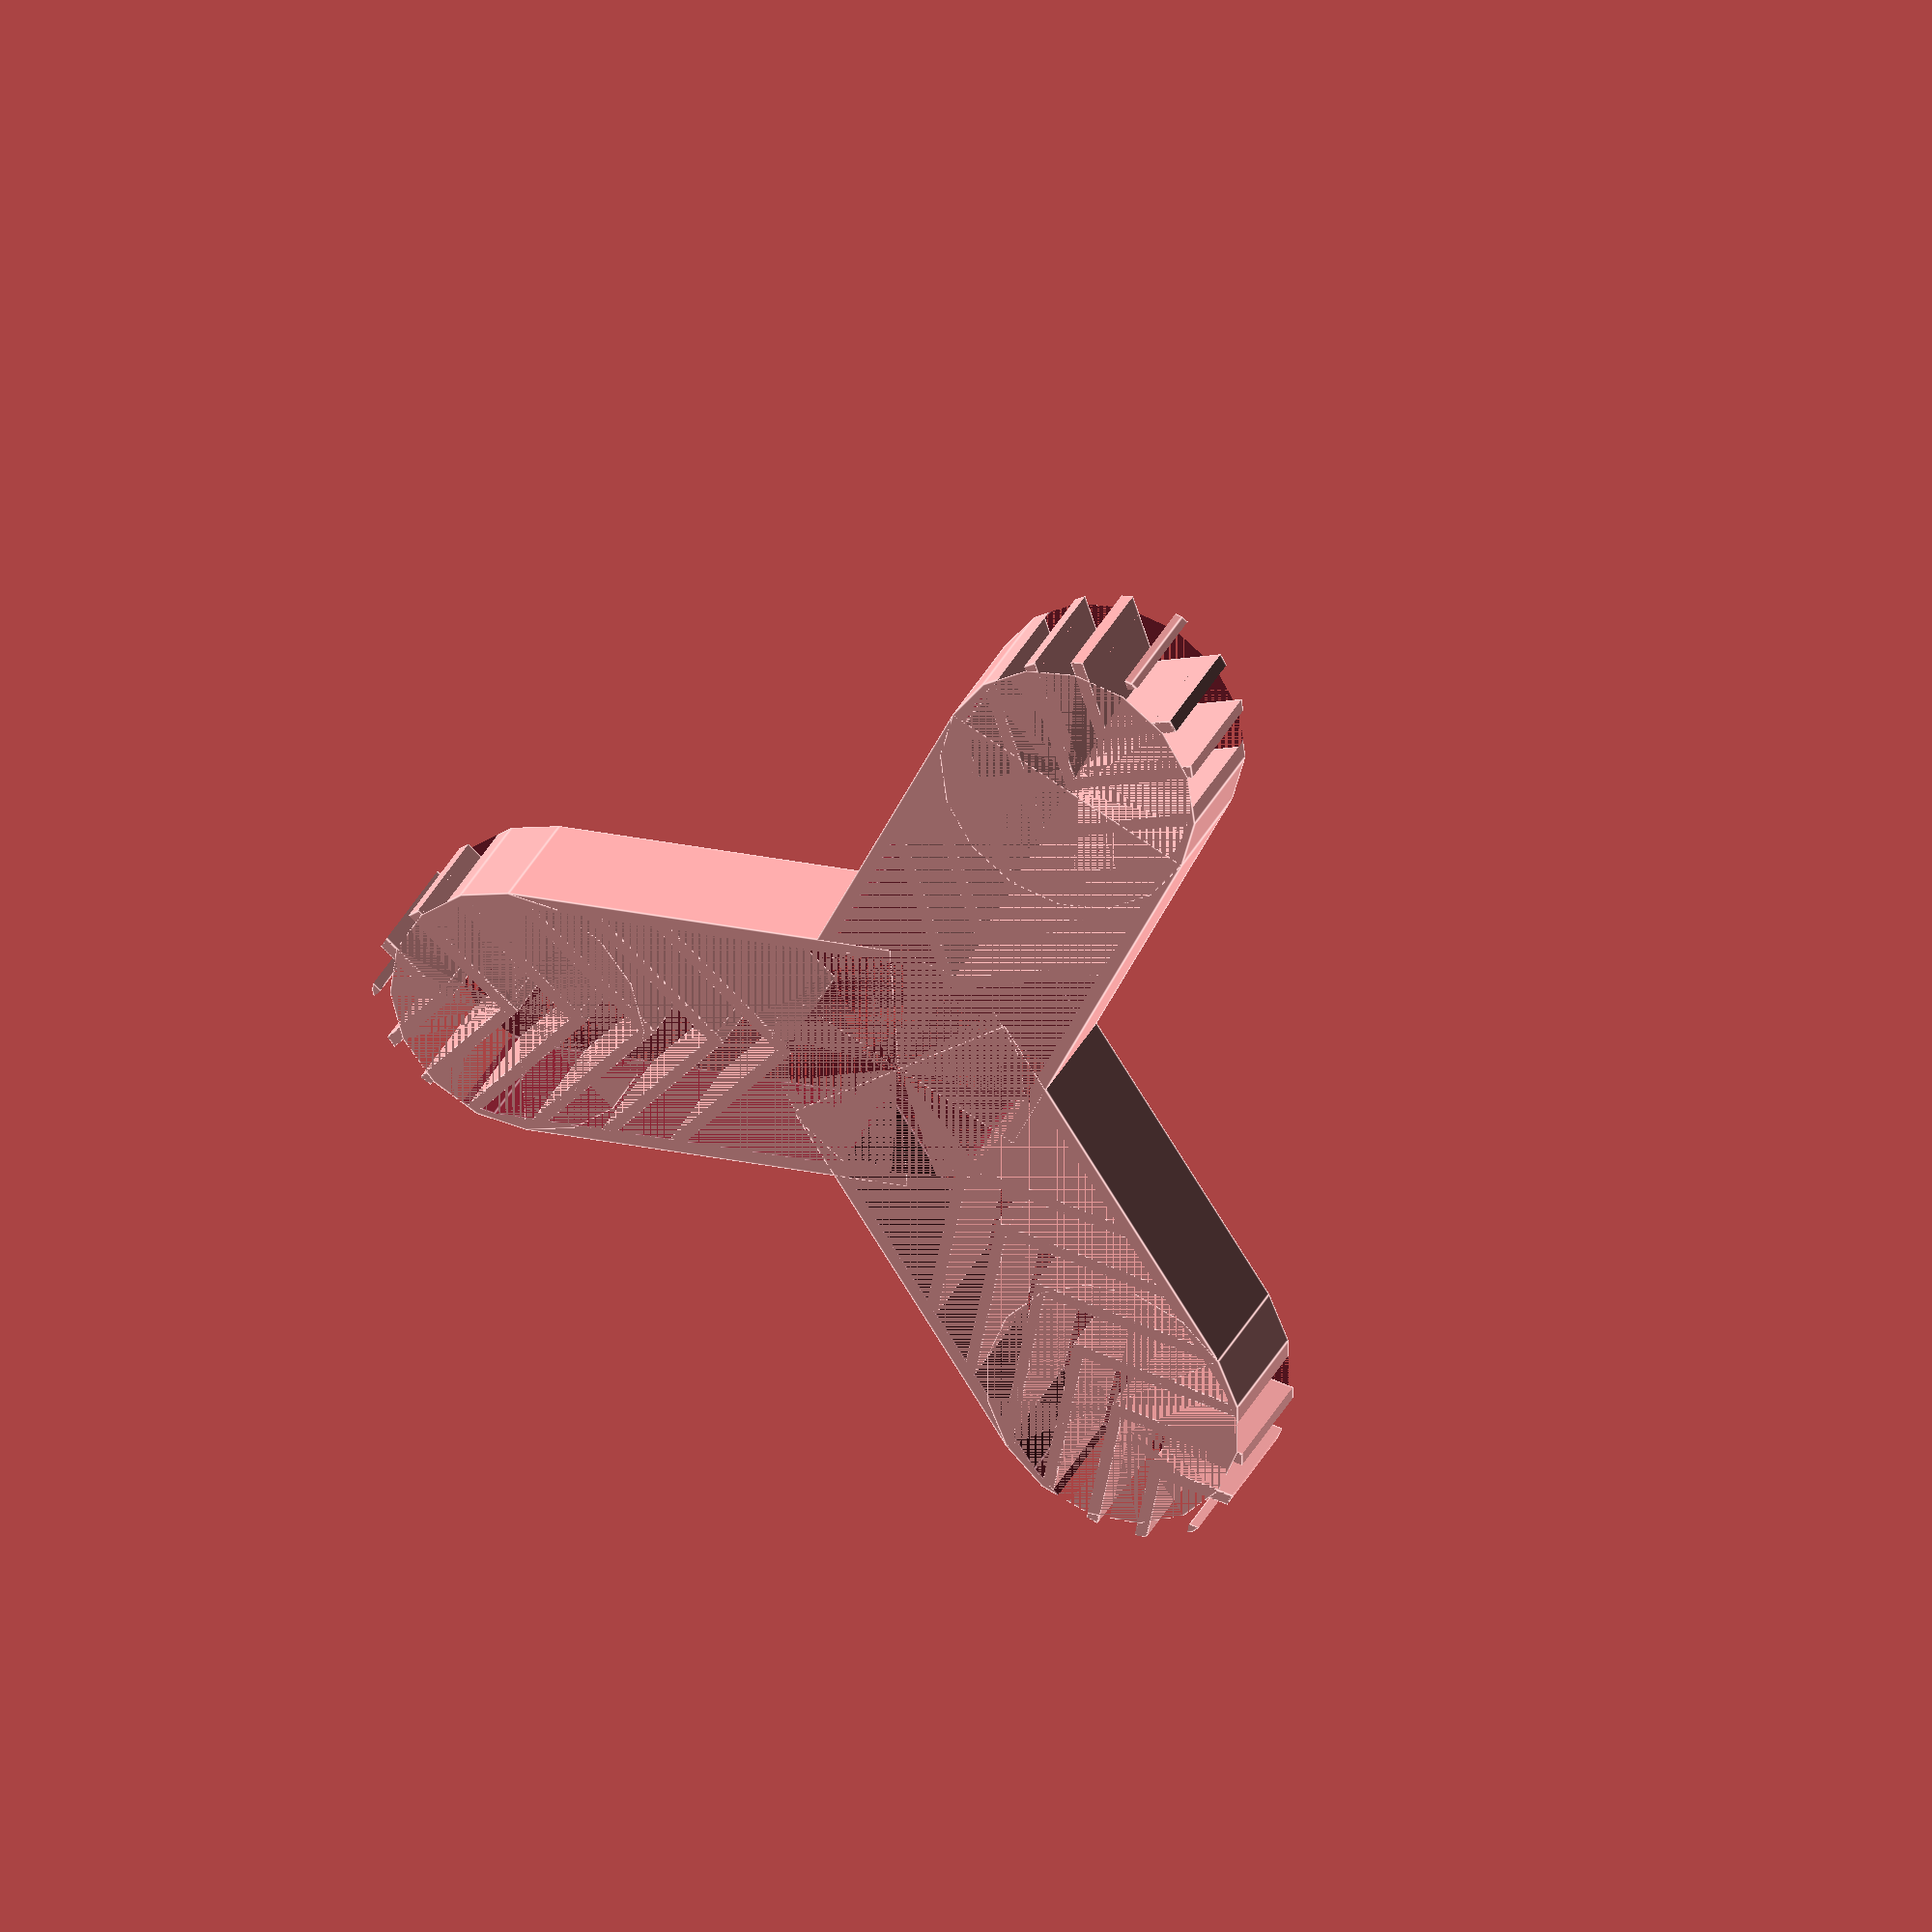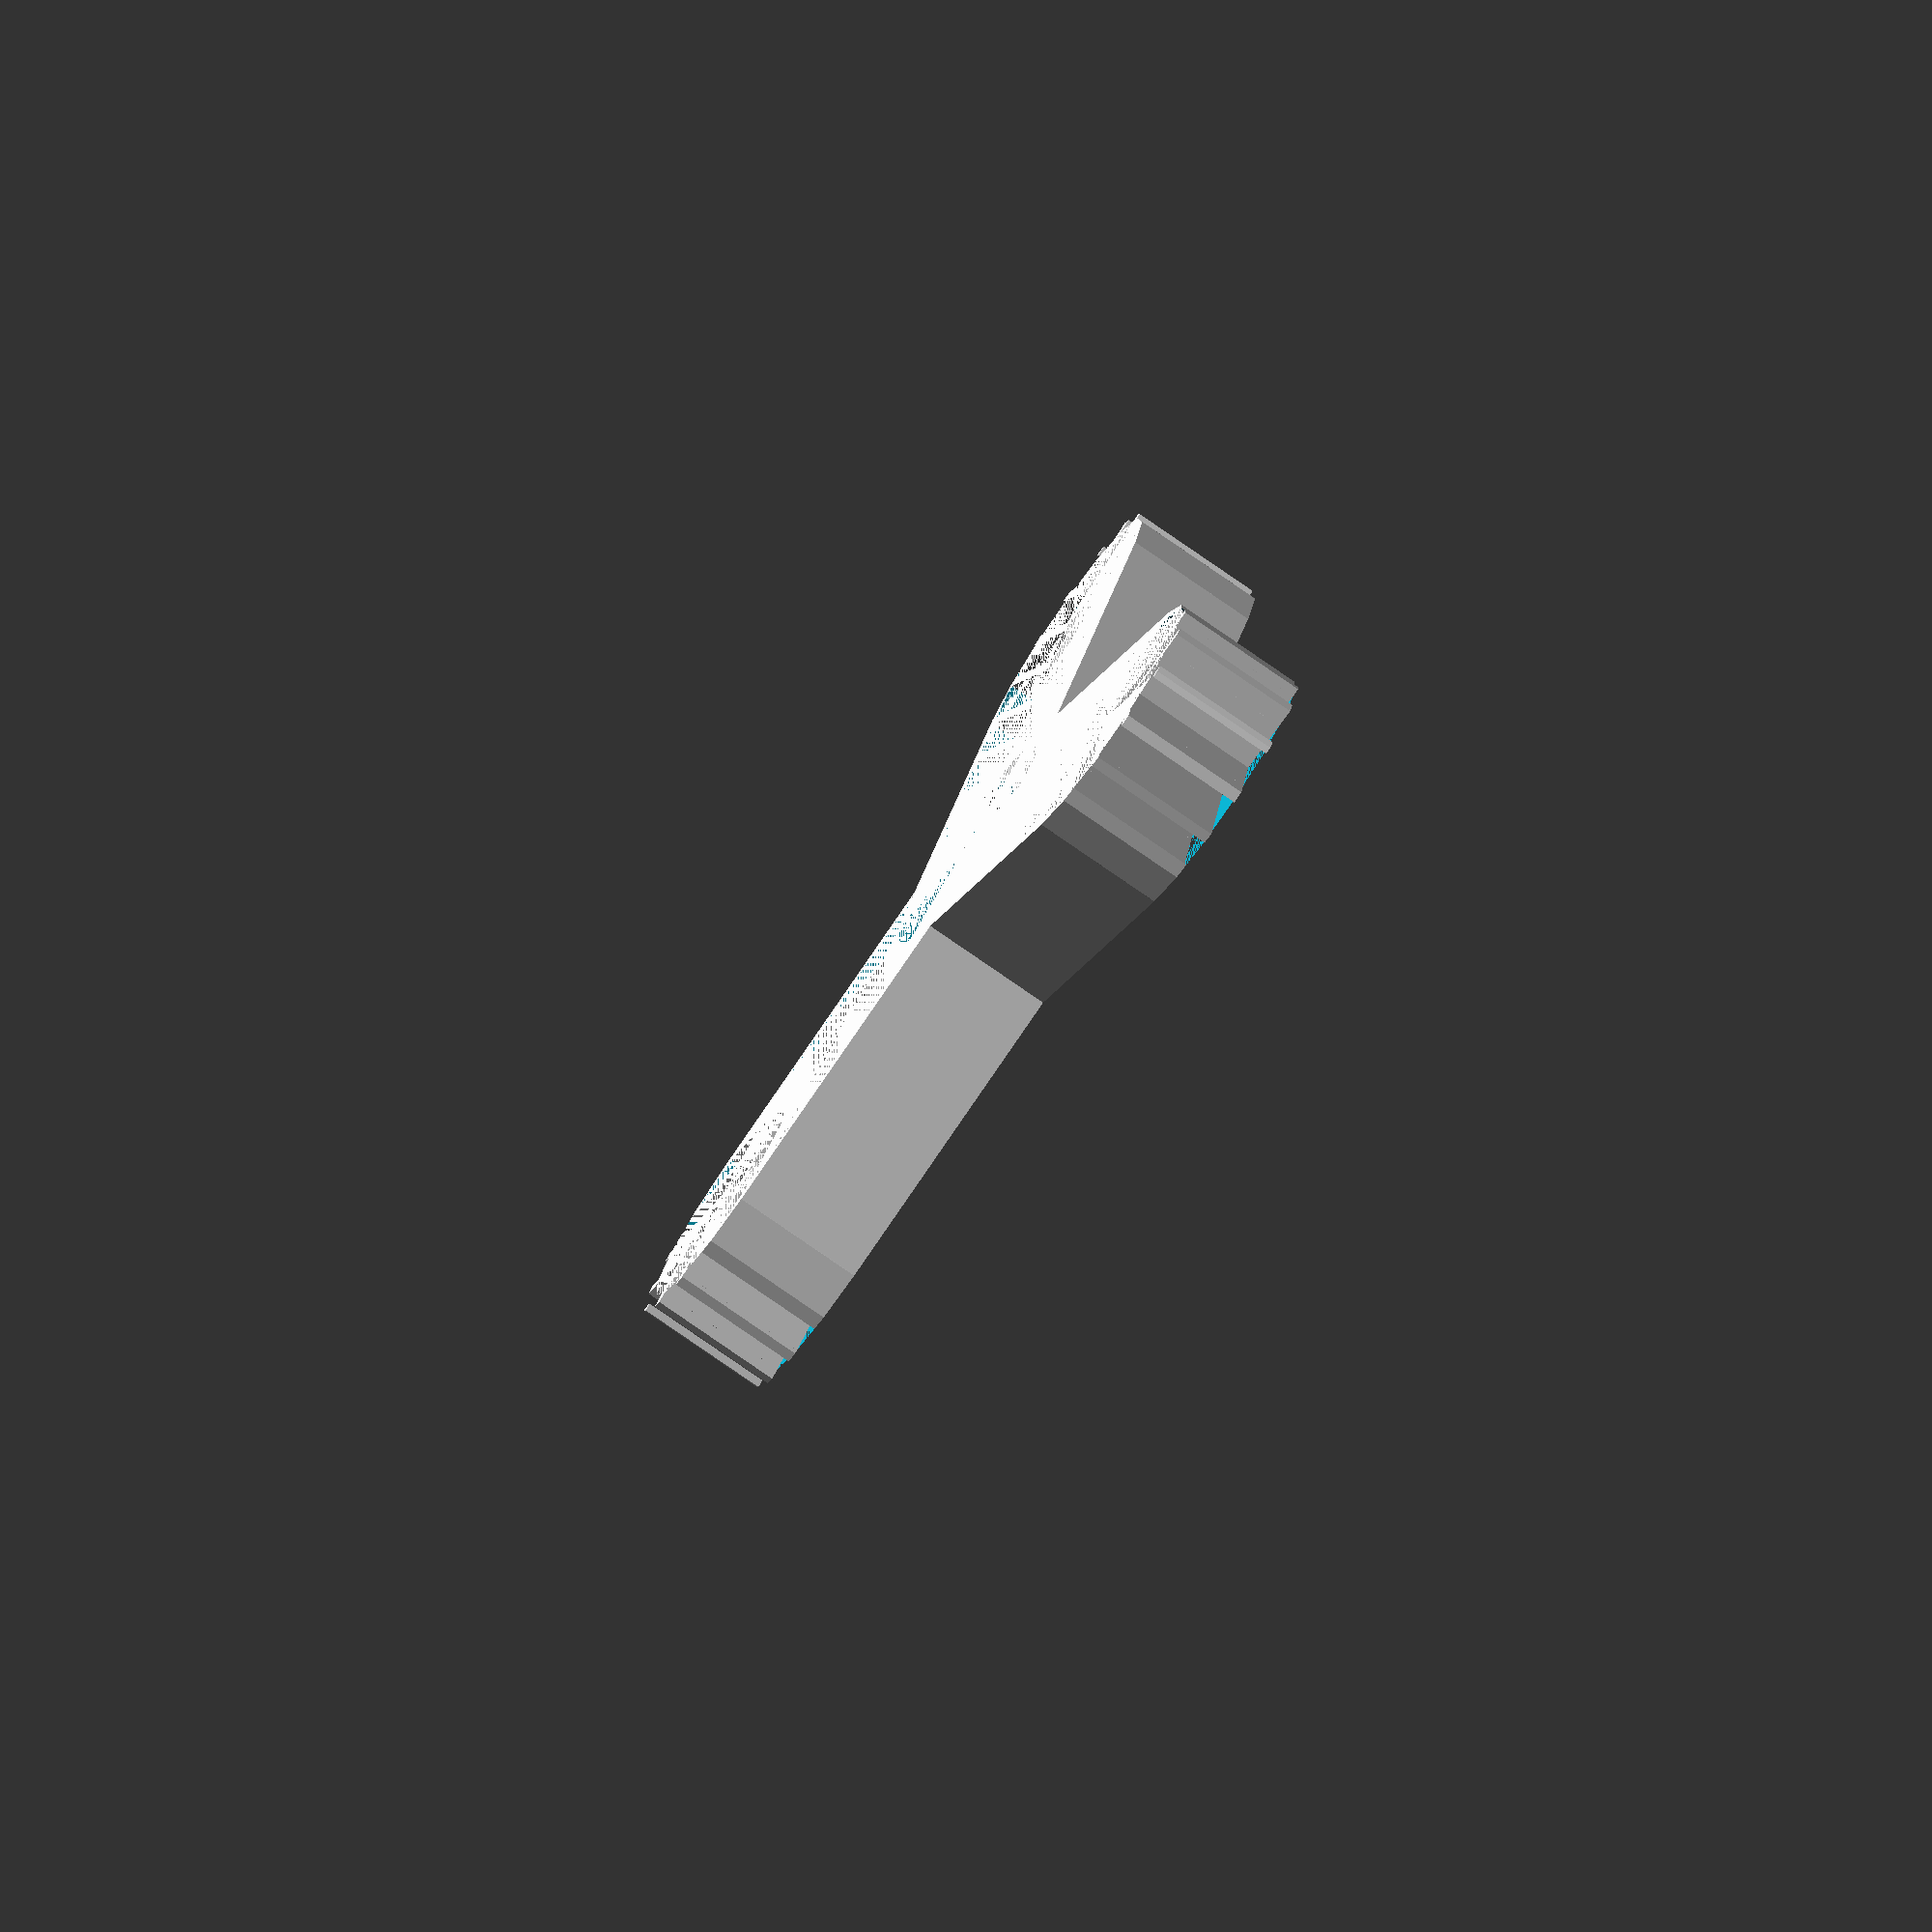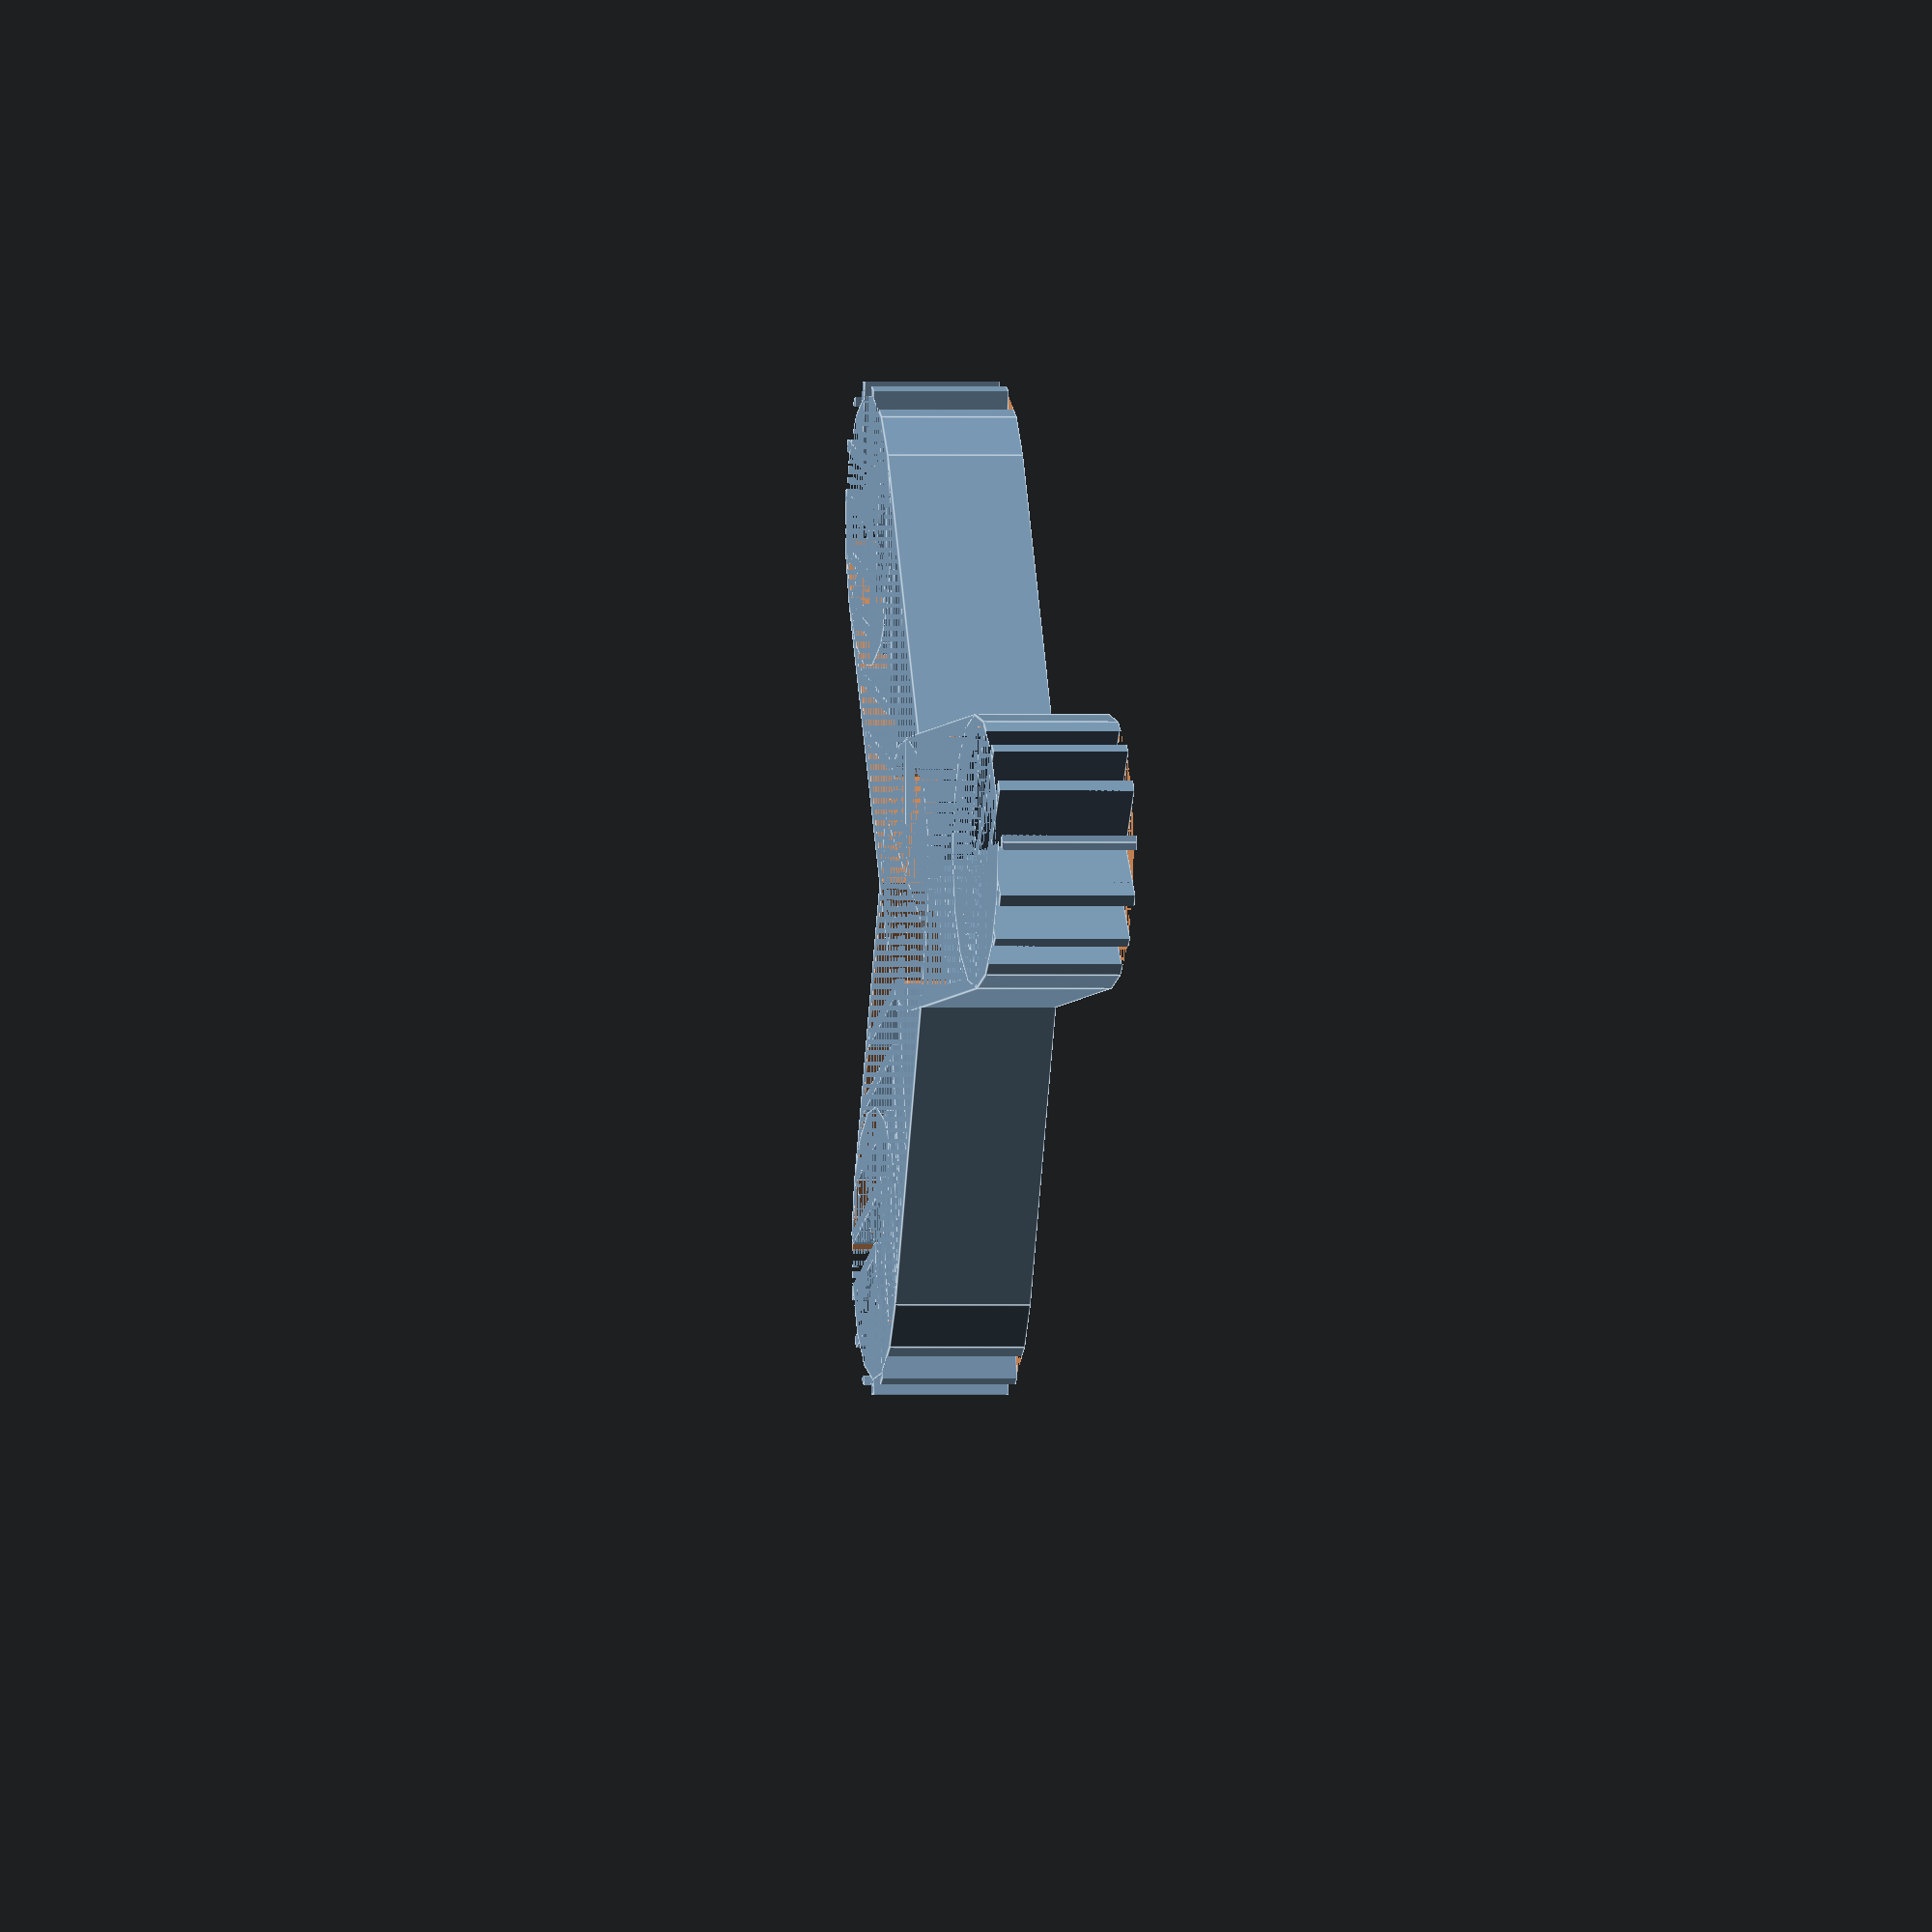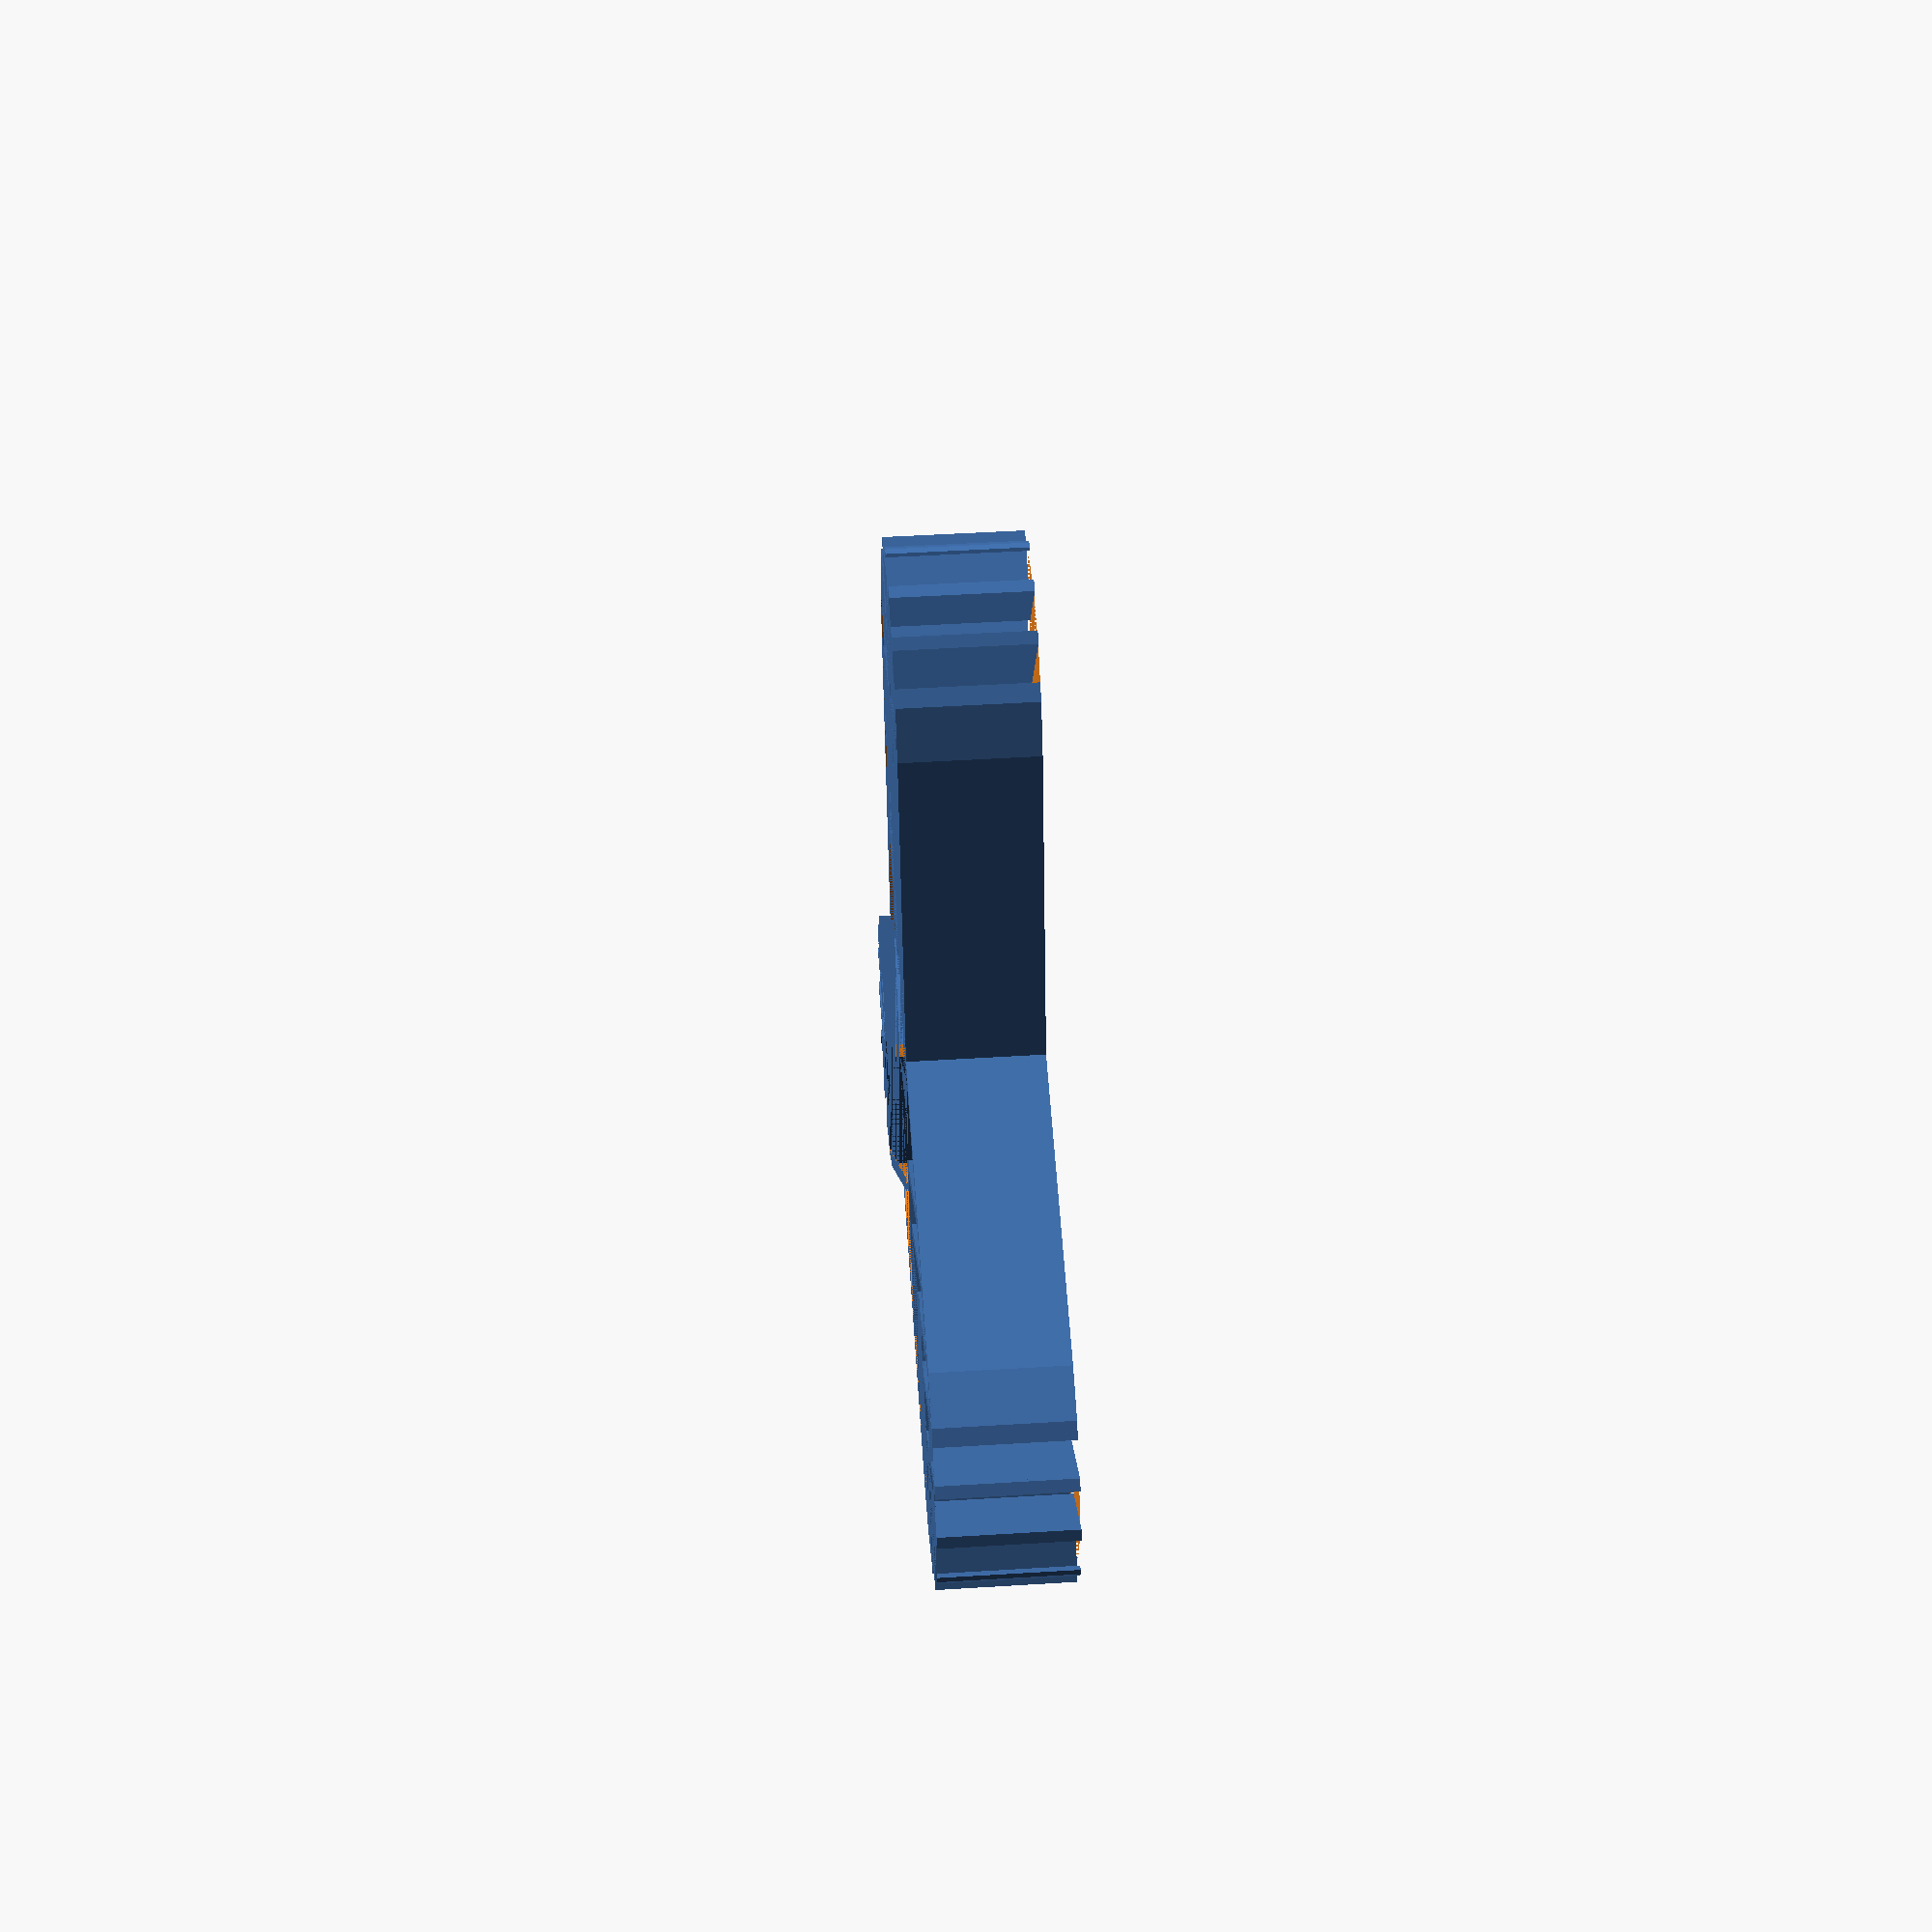
<openscad>


translate(v = [0, 0, 0]) {
	union() {
		scale(v = [0.9000000000, 0.9000000000, 1]) {
			intersection() {
				difference() {
					union() {
						rotate(a = 0.0000000000, v = [0, 0, 1]) {
							union() {
								translate(v = [0, 5.0000000000, 0]) {
									union() {
										rotate(a = 45, v = [0, 0, 1]) {
											translate(v = [0, 3.5000000000, 0]) {
												cube(center = true, size = [0.5000000000, 7.5000000000, 5]);
											}
										}
										rotate(a = 45, v = [0, 0, -1]) {
											translate(v = [0, 3.5000000000, 0]) {
												cube(center = true, size = [0.5000000000, 7.5000000000, 5]);
											}
										}
									}
								}
								translate(v = [0, 8.0000000000, 0]) {
									union() {
										rotate(a = 45, v = [0, 0, 1]) {
											translate(v = [0, 3.5000000000, 0]) {
												cube(center = true, size = [0.5000000000, 7.5000000000, 5]);
											}
										}
										rotate(a = 45, v = [0, 0, -1]) {
											translate(v = [0, 3.5000000000, 0]) {
												cube(center = true, size = [0.5000000000, 7.5000000000, 5]);
											}
										}
									}
								}
								translate(v = [0, 11.0000000000, 0]) {
									union() {
										rotate(a = 45, v = [0, 0, 1]) {
											translate(v = [0, 3.5000000000, 0]) {
												cube(center = true, size = [0.5000000000, 7.5000000000, 5]);
											}
										}
										rotate(a = 45, v = [0, 0, -1]) {
											translate(v = [0, 3.5000000000, 0]) {
												cube(center = true, size = [0.5000000000, 7.5000000000, 5]);
											}
										}
									}
								}
								translate(v = [0, 14.0000000000, 0]) {
									union() {
										rotate(a = 45, v = [0, 0, 1]) {
											translate(v = [0, 3.5000000000, 0]) {
												cube(center = true, size = [0.5000000000, 7.5000000000, 5]);
											}
										}
										rotate(a = 45, v = [0, 0, -1]) {
											translate(v = [0, 3.5000000000, 0]) {
												cube(center = true, size = [0.5000000000, 7.5000000000, 5]);
											}
										}
									}
								}
								translate(v = [0, 17.0000000000, 0]) {
									union() {
										rotate(a = 45, v = [0, 0, 1]) {
											translate(v = [0, 3.5000000000, 0]) {
												cube(center = true, size = [0.5000000000, 7.5000000000, 5]);
											}
										}
										rotate(a = 45, v = [0, 0, -1]) {
											translate(v = [0, 3.5000000000, 0]) {
												cube(center = true, size = [0.5000000000, 7.5000000000, 5]);
											}
										}
									}
								}
								translate(v = [0, 20.0000000000, 0]) {
									union() {
										rotate(a = 45, v = [0, 0, 1]) {
											translate(v = [0, 3.5000000000, 0]) {
												cube(center = true, size = [0.5000000000, 7.5000000000, 5]);
											}
										}
										rotate(a = 45, v = [0, 0, -1]) {
											translate(v = [0, 3.5000000000, 0]) {
												cube(center = true, size = [0.5000000000, 7.5000000000, 5]);
											}
										}
									}
								}
								translate(v = [0, 23.0000000000, 0]) {
									union() {
										rotate(a = 45, v = [0, 0, 1]) {
											translate(v = [0, 3.5000000000, 0]) {
												cube(center = true, size = [0.5000000000, 7.5000000000, 5]);
											}
										}
										rotate(a = 45, v = [0, 0, -1]) {
											translate(v = [0, 3.5000000000, 0]) {
												cube(center = true, size = [0.5000000000, 7.5000000000, 5]);
											}
										}
									}
								}
								translate(v = [0, 26.0000000000, 0]) {
									union() {
										rotate(a = 45, v = [0, 0, 1]) {
											translate(v = [0, 3.5000000000, 0]) {
												cube(center = true, size = [0.5000000000, 7.5000000000, 5]);
											}
										}
										rotate(a = 45, v = [0, 0, -1]) {
											translate(v = [0, 3.5000000000, 0]) {
												cube(center = true, size = [0.5000000000, 7.5000000000, 5]);
											}
										}
									}
								}
								translate(v = [0, 29.0000000000, 0]) {
									union() {
										rotate(a = 45, v = [0, 0, 1]) {
											translate(v = [0, 3.5000000000, 0]) {
												cube(center = true, size = [0.5000000000, 7.5000000000, 5]);
											}
										}
										rotate(a = 45, v = [0, 0, -1]) {
											translate(v = [0, 3.5000000000, 0]) {
												cube(center = true, size = [0.5000000000, 7.5000000000, 5]);
											}
										}
									}
								}
								translate(v = [0, 32.0000000000, 0]) {
									union() {
										rotate(a = 45, v = [0, 0, 1]) {
											translate(v = [0, 3.5000000000, 0]) {
												cube(center = true, size = [0.5000000000, 7.5000000000, 5]);
											}
										}
										rotate(a = 45, v = [0, 0, -1]) {
											translate(v = [0, 3.5000000000, 0]) {
												cube(center = true, size = [0.5000000000, 7.5000000000, 5]);
											}
										}
									}
								}
								translate(v = [0, 35.0000000000, 0]) {
									union() {
										rotate(a = 45, v = [0, 0, 1]) {
											translate(v = [0, 3.5000000000, 0]) {
												cube(center = true, size = [0.5000000000, 7.5000000000, 5]);
											}
										}
										rotate(a = 45, v = [0, 0, -1]) {
											translate(v = [0, 3.5000000000, 0]) {
												cube(center = true, size = [0.5000000000, 7.5000000000, 5]);
											}
										}
									}
								}
								translate(v = [0, 38.0000000000, 0]) {
									union() {
										rotate(a = 45, v = [0, 0, 1]) {
											translate(v = [0, 3.5000000000, 0]) {
												cube(center = true, size = [0.5000000000, 7.5000000000, 5]);
											}
										}
										rotate(a = 45, v = [0, 0, -1]) {
											translate(v = [0, 3.5000000000, 0]) {
												cube(center = true, size = [0.5000000000, 7.5000000000, 5]);
											}
										}
									}
								}
								translate(v = [0, 41.0000000000, 0]) {
									union() {
										rotate(a = 45, v = [0, 0, 1]) {
											translate(v = [0, 3.5000000000, 0]) {
												cube(center = true, size = [0.5000000000, 7.5000000000, 5]);
											}
										}
										rotate(a = 45, v = [0, 0, -1]) {
											translate(v = [0, 3.5000000000, 0]) {
												cube(center = true, size = [0.5000000000, 7.5000000000, 5]);
											}
										}
									}
								}
								translate(v = [0, 44.0000000000, 0]) {
									union() {
										rotate(a = 45, v = [0, 0, 1]) {
											translate(v = [0, 3.5000000000, 0]) {
												cube(center = true, size = [0.5000000000, 7.5000000000, 5]);
											}
										}
										rotate(a = 45, v = [0, 0, -1]) {
											translate(v = [0, 3.5000000000, 0]) {
												cube(center = true, size = [0.5000000000, 7.5000000000, 5]);
											}
										}
									}
								}
								translate(v = [0, 47.0000000000, 0]) {
									union() {
										rotate(a = 45, v = [0, 0, 1]) {
											translate(v = [0, 3.5000000000, 0]) {
												cube(center = true, size = [0.5000000000, 7.5000000000, 5]);
											}
										}
										rotate(a = 45, v = [0, 0, -1]) {
											translate(v = [0, 3.5000000000, 0]) {
												cube(center = true, size = [0.5000000000, 7.5000000000, 5]);
											}
										}
									}
								}
							}
						}
						rotate(a = 120.0000000000, v = [0, 0, 1]) {
							union() {
								translate(v = [0, 5.0000000000, 0]) {
									union() {
										rotate(a = 45, v = [0, 0, 1]) {
											translate(v = [0, 3.5000000000, 0]) {
												cube(center = true, size = [0.5000000000, 7.5000000000, 5]);
											}
										}
										rotate(a = 45, v = [0, 0, -1]) {
											translate(v = [0, 3.5000000000, 0]) {
												cube(center = true, size = [0.5000000000, 7.5000000000, 5]);
											}
										}
									}
								}
								translate(v = [0, 8.0000000000, 0]) {
									union() {
										rotate(a = 45, v = [0, 0, 1]) {
											translate(v = [0, 3.5000000000, 0]) {
												cube(center = true, size = [0.5000000000, 7.5000000000, 5]);
											}
										}
										rotate(a = 45, v = [0, 0, -1]) {
											translate(v = [0, 3.5000000000, 0]) {
												cube(center = true, size = [0.5000000000, 7.5000000000, 5]);
											}
										}
									}
								}
								translate(v = [0, 11.0000000000, 0]) {
									union() {
										rotate(a = 45, v = [0, 0, 1]) {
											translate(v = [0, 3.5000000000, 0]) {
												cube(center = true, size = [0.5000000000, 7.5000000000, 5]);
											}
										}
										rotate(a = 45, v = [0, 0, -1]) {
											translate(v = [0, 3.5000000000, 0]) {
												cube(center = true, size = [0.5000000000, 7.5000000000, 5]);
											}
										}
									}
								}
								translate(v = [0, 14.0000000000, 0]) {
									union() {
										rotate(a = 45, v = [0, 0, 1]) {
											translate(v = [0, 3.5000000000, 0]) {
												cube(center = true, size = [0.5000000000, 7.5000000000, 5]);
											}
										}
										rotate(a = 45, v = [0, 0, -1]) {
											translate(v = [0, 3.5000000000, 0]) {
												cube(center = true, size = [0.5000000000, 7.5000000000, 5]);
											}
										}
									}
								}
								translate(v = [0, 17.0000000000, 0]) {
									union() {
										rotate(a = 45, v = [0, 0, 1]) {
											translate(v = [0, 3.5000000000, 0]) {
												cube(center = true, size = [0.5000000000, 7.5000000000, 5]);
											}
										}
										rotate(a = 45, v = [0, 0, -1]) {
											translate(v = [0, 3.5000000000, 0]) {
												cube(center = true, size = [0.5000000000, 7.5000000000, 5]);
											}
										}
									}
								}
								translate(v = [0, 20.0000000000, 0]) {
									union() {
										rotate(a = 45, v = [0, 0, 1]) {
											translate(v = [0, 3.5000000000, 0]) {
												cube(center = true, size = [0.5000000000, 7.5000000000, 5]);
											}
										}
										rotate(a = 45, v = [0, 0, -1]) {
											translate(v = [0, 3.5000000000, 0]) {
												cube(center = true, size = [0.5000000000, 7.5000000000, 5]);
											}
										}
									}
								}
								translate(v = [0, 23.0000000000, 0]) {
									union() {
										rotate(a = 45, v = [0, 0, 1]) {
											translate(v = [0, 3.5000000000, 0]) {
												cube(center = true, size = [0.5000000000, 7.5000000000, 5]);
											}
										}
										rotate(a = 45, v = [0, 0, -1]) {
											translate(v = [0, 3.5000000000, 0]) {
												cube(center = true, size = [0.5000000000, 7.5000000000, 5]);
											}
										}
									}
								}
								translate(v = [0, 26.0000000000, 0]) {
									union() {
										rotate(a = 45, v = [0, 0, 1]) {
											translate(v = [0, 3.5000000000, 0]) {
												cube(center = true, size = [0.5000000000, 7.5000000000, 5]);
											}
										}
										rotate(a = 45, v = [0, 0, -1]) {
											translate(v = [0, 3.5000000000, 0]) {
												cube(center = true, size = [0.5000000000, 7.5000000000, 5]);
											}
										}
									}
								}
								translate(v = [0, 29.0000000000, 0]) {
									union() {
										rotate(a = 45, v = [0, 0, 1]) {
											translate(v = [0, 3.5000000000, 0]) {
												cube(center = true, size = [0.5000000000, 7.5000000000, 5]);
											}
										}
										rotate(a = 45, v = [0, 0, -1]) {
											translate(v = [0, 3.5000000000, 0]) {
												cube(center = true, size = [0.5000000000, 7.5000000000, 5]);
											}
										}
									}
								}
								translate(v = [0, 32.0000000000, 0]) {
									union() {
										rotate(a = 45, v = [0, 0, 1]) {
											translate(v = [0, 3.5000000000, 0]) {
												cube(center = true, size = [0.5000000000, 7.5000000000, 5]);
											}
										}
										rotate(a = 45, v = [0, 0, -1]) {
											translate(v = [0, 3.5000000000, 0]) {
												cube(center = true, size = [0.5000000000, 7.5000000000, 5]);
											}
										}
									}
								}
								translate(v = [0, 35.0000000000, 0]) {
									union() {
										rotate(a = 45, v = [0, 0, 1]) {
											translate(v = [0, 3.5000000000, 0]) {
												cube(center = true, size = [0.5000000000, 7.5000000000, 5]);
											}
										}
										rotate(a = 45, v = [0, 0, -1]) {
											translate(v = [0, 3.5000000000, 0]) {
												cube(center = true, size = [0.5000000000, 7.5000000000, 5]);
											}
										}
									}
								}
								translate(v = [0, 38.0000000000, 0]) {
									union() {
										rotate(a = 45, v = [0, 0, 1]) {
											translate(v = [0, 3.5000000000, 0]) {
												cube(center = true, size = [0.5000000000, 7.5000000000, 5]);
											}
										}
										rotate(a = 45, v = [0, 0, -1]) {
											translate(v = [0, 3.5000000000, 0]) {
												cube(center = true, size = [0.5000000000, 7.5000000000, 5]);
											}
										}
									}
								}
								translate(v = [0, 41.0000000000, 0]) {
									union() {
										rotate(a = 45, v = [0, 0, 1]) {
											translate(v = [0, 3.5000000000, 0]) {
												cube(center = true, size = [0.5000000000, 7.5000000000, 5]);
											}
										}
										rotate(a = 45, v = [0, 0, -1]) {
											translate(v = [0, 3.5000000000, 0]) {
												cube(center = true, size = [0.5000000000, 7.5000000000, 5]);
											}
										}
									}
								}
								translate(v = [0, 44.0000000000, 0]) {
									union() {
										rotate(a = 45, v = [0, 0, 1]) {
											translate(v = [0, 3.5000000000, 0]) {
												cube(center = true, size = [0.5000000000, 7.5000000000, 5]);
											}
										}
										rotate(a = 45, v = [0, 0, -1]) {
											translate(v = [0, 3.5000000000, 0]) {
												cube(center = true, size = [0.5000000000, 7.5000000000, 5]);
											}
										}
									}
								}
								translate(v = [0, 47.0000000000, 0]) {
									union() {
										rotate(a = 45, v = [0, 0, 1]) {
											translate(v = [0, 3.5000000000, 0]) {
												cube(center = true, size = [0.5000000000, 7.5000000000, 5]);
											}
										}
										rotate(a = 45, v = [0, 0, -1]) {
											translate(v = [0, 3.5000000000, 0]) {
												cube(center = true, size = [0.5000000000, 7.5000000000, 5]);
											}
										}
									}
								}
							}
						}
						rotate(a = 240.0000000000, v = [0, 0, 1]) {
							union() {
								translate(v = [0, 5.0000000000, 0]) {
									union() {
										rotate(a = 45, v = [0, 0, 1]) {
											translate(v = [0, 3.5000000000, 0]) {
												cube(center = true, size = [0.5000000000, 7.5000000000, 5]);
											}
										}
										rotate(a = 45, v = [0, 0, -1]) {
											translate(v = [0, 3.5000000000, 0]) {
												cube(center = true, size = [0.5000000000, 7.5000000000, 5]);
											}
										}
									}
								}
								translate(v = [0, 8.0000000000, 0]) {
									union() {
										rotate(a = 45, v = [0, 0, 1]) {
											translate(v = [0, 3.5000000000, 0]) {
												cube(center = true, size = [0.5000000000, 7.5000000000, 5]);
											}
										}
										rotate(a = 45, v = [0, 0, -1]) {
											translate(v = [0, 3.5000000000, 0]) {
												cube(center = true, size = [0.5000000000, 7.5000000000, 5]);
											}
										}
									}
								}
								translate(v = [0, 11.0000000000, 0]) {
									union() {
										rotate(a = 45, v = [0, 0, 1]) {
											translate(v = [0, 3.5000000000, 0]) {
												cube(center = true, size = [0.5000000000, 7.5000000000, 5]);
											}
										}
										rotate(a = 45, v = [0, 0, -1]) {
											translate(v = [0, 3.5000000000, 0]) {
												cube(center = true, size = [0.5000000000, 7.5000000000, 5]);
											}
										}
									}
								}
								translate(v = [0, 14.0000000000, 0]) {
									union() {
										rotate(a = 45, v = [0, 0, 1]) {
											translate(v = [0, 3.5000000000, 0]) {
												cube(center = true, size = [0.5000000000, 7.5000000000, 5]);
											}
										}
										rotate(a = 45, v = [0, 0, -1]) {
											translate(v = [0, 3.5000000000, 0]) {
												cube(center = true, size = [0.5000000000, 7.5000000000, 5]);
											}
										}
									}
								}
								translate(v = [0, 17.0000000000, 0]) {
									union() {
										rotate(a = 45, v = [0, 0, 1]) {
											translate(v = [0, 3.5000000000, 0]) {
												cube(center = true, size = [0.5000000000, 7.5000000000, 5]);
											}
										}
										rotate(a = 45, v = [0, 0, -1]) {
											translate(v = [0, 3.5000000000, 0]) {
												cube(center = true, size = [0.5000000000, 7.5000000000, 5]);
											}
										}
									}
								}
								translate(v = [0, 20.0000000000, 0]) {
									union() {
										rotate(a = 45, v = [0, 0, 1]) {
											translate(v = [0, 3.5000000000, 0]) {
												cube(center = true, size = [0.5000000000, 7.5000000000, 5]);
											}
										}
										rotate(a = 45, v = [0, 0, -1]) {
											translate(v = [0, 3.5000000000, 0]) {
												cube(center = true, size = [0.5000000000, 7.5000000000, 5]);
											}
										}
									}
								}
								translate(v = [0, 23.0000000000, 0]) {
									union() {
										rotate(a = 45, v = [0, 0, 1]) {
											translate(v = [0, 3.5000000000, 0]) {
												cube(center = true, size = [0.5000000000, 7.5000000000, 5]);
											}
										}
										rotate(a = 45, v = [0, 0, -1]) {
											translate(v = [0, 3.5000000000, 0]) {
												cube(center = true, size = [0.5000000000, 7.5000000000, 5]);
											}
										}
									}
								}
								translate(v = [0, 26.0000000000, 0]) {
									union() {
										rotate(a = 45, v = [0, 0, 1]) {
											translate(v = [0, 3.5000000000, 0]) {
												cube(center = true, size = [0.5000000000, 7.5000000000, 5]);
											}
										}
										rotate(a = 45, v = [0, 0, -1]) {
											translate(v = [0, 3.5000000000, 0]) {
												cube(center = true, size = [0.5000000000, 7.5000000000, 5]);
											}
										}
									}
								}
								translate(v = [0, 29.0000000000, 0]) {
									union() {
										rotate(a = 45, v = [0, 0, 1]) {
											translate(v = [0, 3.5000000000, 0]) {
												cube(center = true, size = [0.5000000000, 7.5000000000, 5]);
											}
										}
										rotate(a = 45, v = [0, 0, -1]) {
											translate(v = [0, 3.5000000000, 0]) {
												cube(center = true, size = [0.5000000000, 7.5000000000, 5]);
											}
										}
									}
								}
								translate(v = [0, 32.0000000000, 0]) {
									union() {
										rotate(a = 45, v = [0, 0, 1]) {
											translate(v = [0, 3.5000000000, 0]) {
												cube(center = true, size = [0.5000000000, 7.5000000000, 5]);
											}
										}
										rotate(a = 45, v = [0, 0, -1]) {
											translate(v = [0, 3.5000000000, 0]) {
												cube(center = true, size = [0.5000000000, 7.5000000000, 5]);
											}
										}
									}
								}
								translate(v = [0, 35.0000000000, 0]) {
									union() {
										rotate(a = 45, v = [0, 0, 1]) {
											translate(v = [0, 3.5000000000, 0]) {
												cube(center = true, size = [0.5000000000, 7.5000000000, 5]);
											}
										}
										rotate(a = 45, v = [0, 0, -1]) {
											translate(v = [0, 3.5000000000, 0]) {
												cube(center = true, size = [0.5000000000, 7.5000000000, 5]);
											}
										}
									}
								}
								translate(v = [0, 38.0000000000, 0]) {
									union() {
										rotate(a = 45, v = [0, 0, 1]) {
											translate(v = [0, 3.5000000000, 0]) {
												cube(center = true, size = [0.5000000000, 7.5000000000, 5]);
											}
										}
										rotate(a = 45, v = [0, 0, -1]) {
											translate(v = [0, 3.5000000000, 0]) {
												cube(center = true, size = [0.5000000000, 7.5000000000, 5]);
											}
										}
									}
								}
								translate(v = [0, 41.0000000000, 0]) {
									union() {
										rotate(a = 45, v = [0, 0, 1]) {
											translate(v = [0, 3.5000000000, 0]) {
												cube(center = true, size = [0.5000000000, 7.5000000000, 5]);
											}
										}
										rotate(a = 45, v = [0, 0, -1]) {
											translate(v = [0, 3.5000000000, 0]) {
												cube(center = true, size = [0.5000000000, 7.5000000000, 5]);
											}
										}
									}
								}
								translate(v = [0, 44.0000000000, 0]) {
									union() {
										rotate(a = 45, v = [0, 0, 1]) {
											translate(v = [0, 3.5000000000, 0]) {
												cube(center = true, size = [0.5000000000, 7.5000000000, 5]);
											}
										}
										rotate(a = 45, v = [0, 0, -1]) {
											translate(v = [0, 3.5000000000, 0]) {
												cube(center = true, size = [0.5000000000, 7.5000000000, 5]);
											}
										}
									}
								}
								translate(v = [0, 47.0000000000, 0]) {
									union() {
										rotate(a = 45, v = [0, 0, 1]) {
											translate(v = [0, 3.5000000000, 0]) {
												cube(center = true, size = [0.5000000000, 7.5000000000, 5]);
											}
										}
										rotate(a = 45, v = [0, 0, -1]) {
											translate(v = [0, 3.5000000000, 0]) {
												cube(center = true, size = [0.5000000000, 7.5000000000, 5]);
											}
										}
									}
								}
							}
						}
					}
					cylinder(h = 5, r = 5.0000000000, center = true);
				}
				union() {
					cylinder(h = 5, r = 5.0000000000, center = true);
					union() {
						rotate(a = 0.0000000000, v = [0, 0, 1]) {
							translate(v = [0, 9.0000000000, 0]) {
								union() {
									cube(center = true, size = [10, 18.0000000000, 5]);
									translate(v = [0, 9.0000000000, 0]) {
										cylinder(h = 5, r = 5.0000000000, center = true);
									}
								}
							}
						}
						rotate(a = 120.0000000000, v = [0, 0, 1]) {
							translate(v = [0, 9.0000000000, 0]) {
								union() {
									cube(center = true, size = [10, 18.0000000000, 5]);
									translate(v = [0, 9.0000000000, 0]) {
										cylinder(h = 5, r = 5.0000000000, center = true);
									}
								}
							}
						}
						rotate(a = 240.0000000000, v = [0, 0, 1]) {
							translate(v = [0, 9.0000000000, 0]) {
								union() {
									cube(center = true, size = [10, 18.0000000000, 5]);
									translate(v = [0, 9.0000000000, 0]) {
										cylinder(h = 5, r = 5.0000000000, center = true);
									}
								}
							}
						}
					}
				}
			}
		}
		difference() {
			union() {
				cylinder(h = 5, r = 5.0000000000, center = true);
				union() {
					rotate(a = 0.0000000000, v = [0, 0, 1]) {
						translate(v = [0, 7.5000000000, 0]) {
							union() {
								cube(center = true, size = [10, 15, 5]);
								translate(v = [0, 7.5000000000, 0]) {
									cylinder(h = 5, r = 5.0000000000, center = true);
								}
							}
						}
					}
					rotate(a = 120.0000000000, v = [0, 0, 1]) {
						translate(v = [0, 7.5000000000, 0]) {
							union() {
								cube(center = true, size = [10, 15, 5]);
								translate(v = [0, 7.5000000000, 0]) {
									cylinder(h = 5, r = 5.0000000000, center = true);
								}
							}
						}
					}
					rotate(a = 240.0000000000, v = [0, 0, 1]) {
						translate(v = [0, 7.5000000000, 0]) {
							union() {
								cube(center = true, size = [10, 15, 5]);
								translate(v = [0, 7.5000000000, 0]) {
									cylinder(h = 5, r = 5.0000000000, center = true);
								}
							}
						}
					}
				}
			}
			scale(v = [0.9000000000, 0.9000000000, 1]) {
				union() {
					cylinder(h = 5, r = 5.0000000000, center = true);
					union() {
						rotate(a = 0.0000000000, v = [0, 0, 1]) {
							translate(v = [0, 9.0000000000, 0]) {
								union() {
									cube(center = true, size = [10, 18.0000000000, 5]);
									translate(v = [0, 9.0000000000, 0]) {
										cylinder(h = 5, r = 5.0000000000, center = true);
									}
								}
							}
						}
						rotate(a = 120.0000000000, v = [0, 0, 1]) {
							translate(v = [0, 9.0000000000, 0]) {
								union() {
									cube(center = true, size = [10, 18.0000000000, 5]);
									translate(v = [0, 9.0000000000, 0]) {
										cylinder(h = 5, r = 5.0000000000, center = true);
									}
								}
							}
						}
						rotate(a = 240.0000000000, v = [0, 0, 1]) {
							translate(v = [0, 9.0000000000, 0]) {
								union() {
									cube(center = true, size = [10, 18.0000000000, 5]);
									translate(v = [0, 9.0000000000, 0]) {
										cylinder(h = 5, r = 5.0000000000, center = true);
									}
								}
							}
						}
					}
				}
			}
		}
	}
}
/***********************************************
******      SolidPython code:      *************
************************************************
 
# -*- coding: utf-8 -*-

from core import *


class Vertex(Element):

    def get_edge_ends( self ):
        unit = 360.0 / self.p.get('number_of_edges')

        return [ i * unit for i in range(self.p.get('number_of_edges') ) ]


    def create_centerpiece(self):
        return cylinder(
            r=self.prmtrs.get('centerpiece_radius'),
            h=self.s.z,
            center=True
        )

    def create_edges(self, length_factor=1):
        edges = []

        for angle in self.get_edge_ends():
            edges.append(
                rotate( angle, [0,0,1] ) (
                    translate( [0, self.s.half('y') * length_factor, 0] ) (
                        union() (
                            cube(
                                [ self.s.x, self.s.y * length_factor, self.s.z ],
                                center=True
                            ),

                            translate([0, self.s.half('y') * length_factor, 0]) (
                                cylinder(
                                    self.s.half('x'),
                                    self.s.z,
                                    center=True
                                )
                            )
                        )
                    )
                )
            )

        return union() ( *edges )


    def create_contours(self):

        return union() (
            self.create_centerpiece(),
            self.create_edges()
        )

    def create_inner_contours(self):

        return union() (
            self.create_centerpiece(),
            self.create_edges( length_factor=1.2 )
        )

    def create_angle( self ):

        angle_anchor = self.s.quarter('y') - ( self.p.get('mesh_thickness') / 2.0 )

        return union() (
            rotate( self.p.get('mesh_angle'),[0, 0, 1] ) (
                translate( [0, angle_anchor, 0] ) (
                    cube( [ self.p.get('mesh_thickness'), self.s.half('y'), self.s.z], center=True )
                )
            ),

            rotate( self.p.get('mesh_angle'), [0, 0, -1]) (
                translate( [0, angle_anchor, 0] ) (
                    cube( [ self.p.get('mesh_thickness'), self.s.half('y'), self.s.z], center=True )
                )
            )
        )

    def create_edge_mesh( self ):
        angles = []
        offset = self.p.get('centerpiece_radius')

        for i in range( self.s.y ):
            angles.append(
                translate( [ 0, offset, 0 ] ) (
                    self.create_angle()
                )
            )
            offset += self.p.get('mesh_spacing')

        return union() (
            *angles
        )


    def create_inner_mesh(self):

        centerpiece = self.create_centerpiece()

        edges = []

        for angle in self.get_edge_ends():
            edges.append(
                rotate( angle, [0,0,1] ) (
                    self.create_edge_mesh()
                )
            )

        return intersection() (
            difference() (
                union() (
                    *edges
                ),
                centerpiece
            ),
            self.create_inner_contours()
        )


    def get_inner_factor(self):
        return abs( float( self.s.x - self.p.get('wall_thickness') * 2 ) / self.s.x )


    def create( self ):

        factor = self.get_inner_factor()

        return union() (
            # the inner mesh
            scale( [factor, factor, 1] ) (
                self.create_inner_mesh()
            ),
            # the wall-size contour extrusion
            difference() (
                self.create_contours(),
                scale( [factor, factor, 1] ) (
                    self.create_inner_contours()
                )
            )
        )




if __name__ == "__main__":
    v = Vertex( Size( 10, 15, 5 ), parameters = {
        'number_of_edges': 3,
        'centerpiece_radius': 5.0,
        'wall_thickness': 0.5,
        'mesh_thickness': 0.5,
        'mesh_spacing': 3.0,
        'mesh_angle': 45
    })


    v.create()

    scad_render_to_file( v.put(), "project.scad" ) 
 
***********************************************/
                            

</openscad>
<views>
elev=328.1 azim=333.9 roll=201.8 proj=o view=edges
elev=258.2 azim=84.2 roll=124.8 proj=o view=solid
elev=180.3 azim=333.0 roll=279.7 proj=o view=edges
elev=314.3 azim=345.5 roll=85.9 proj=p view=solid
</views>
